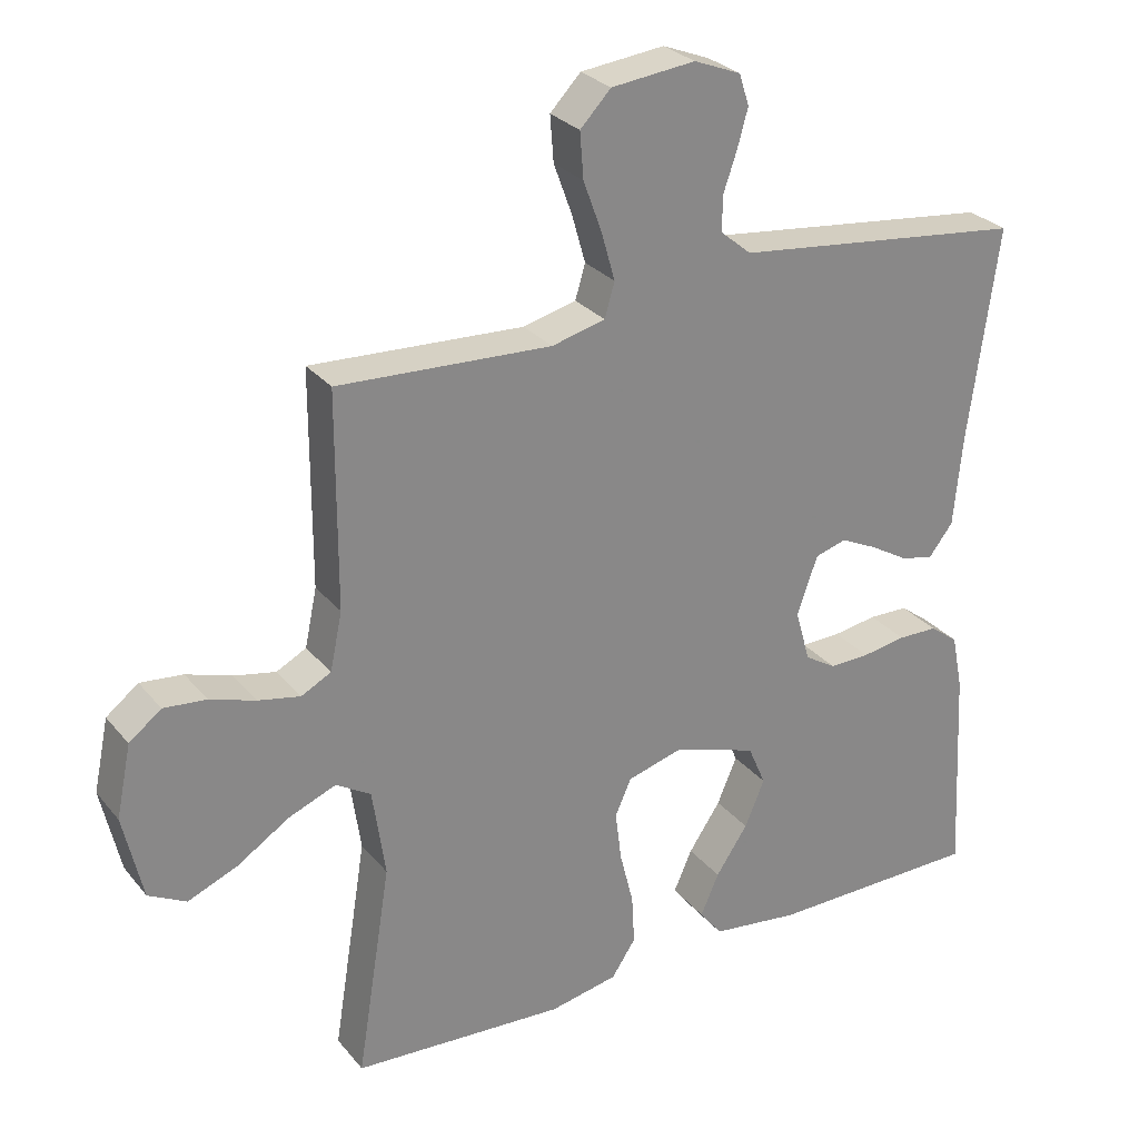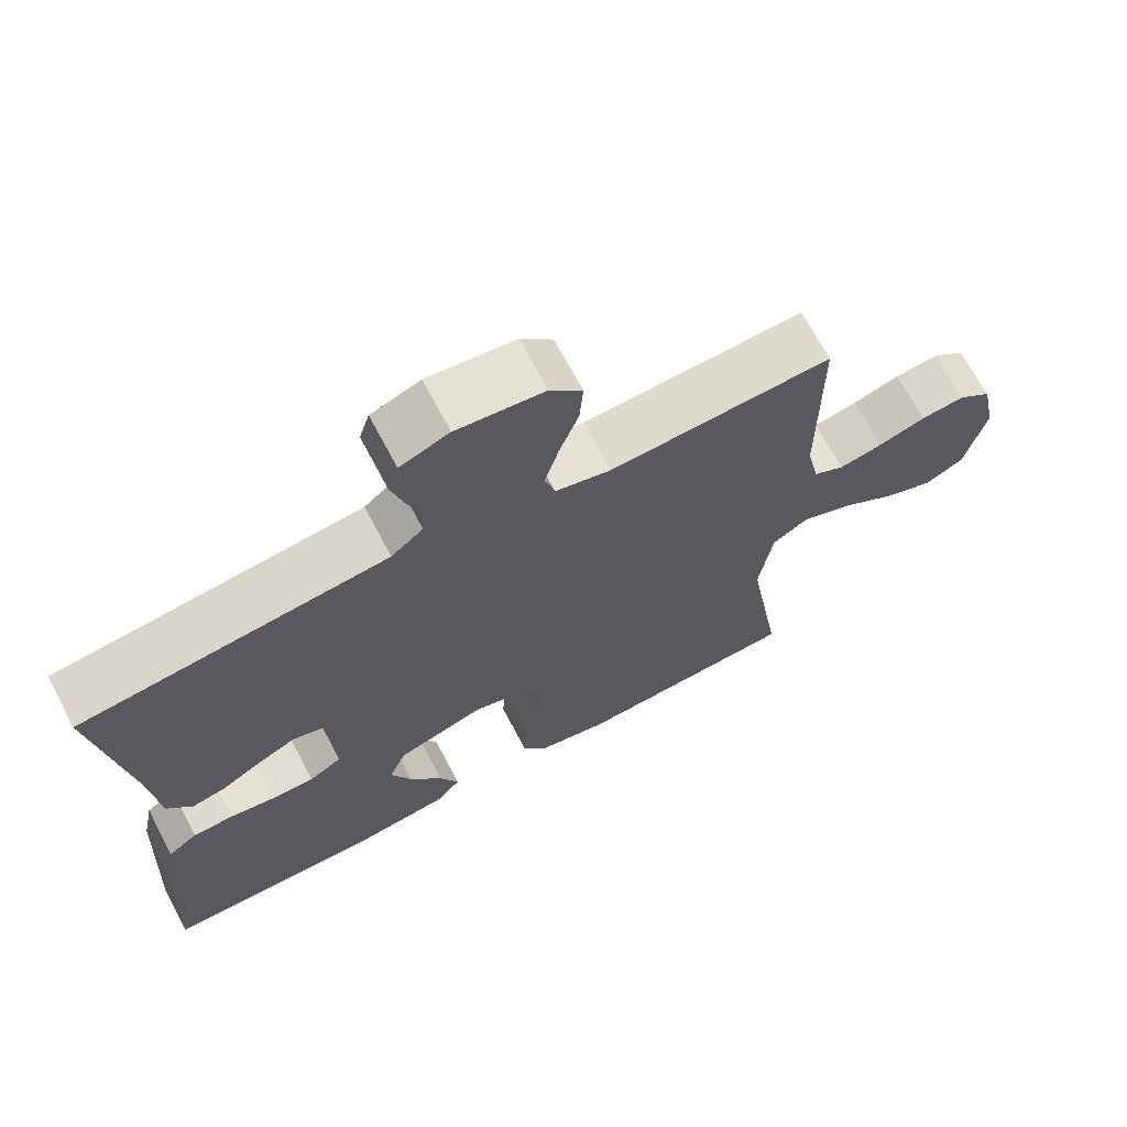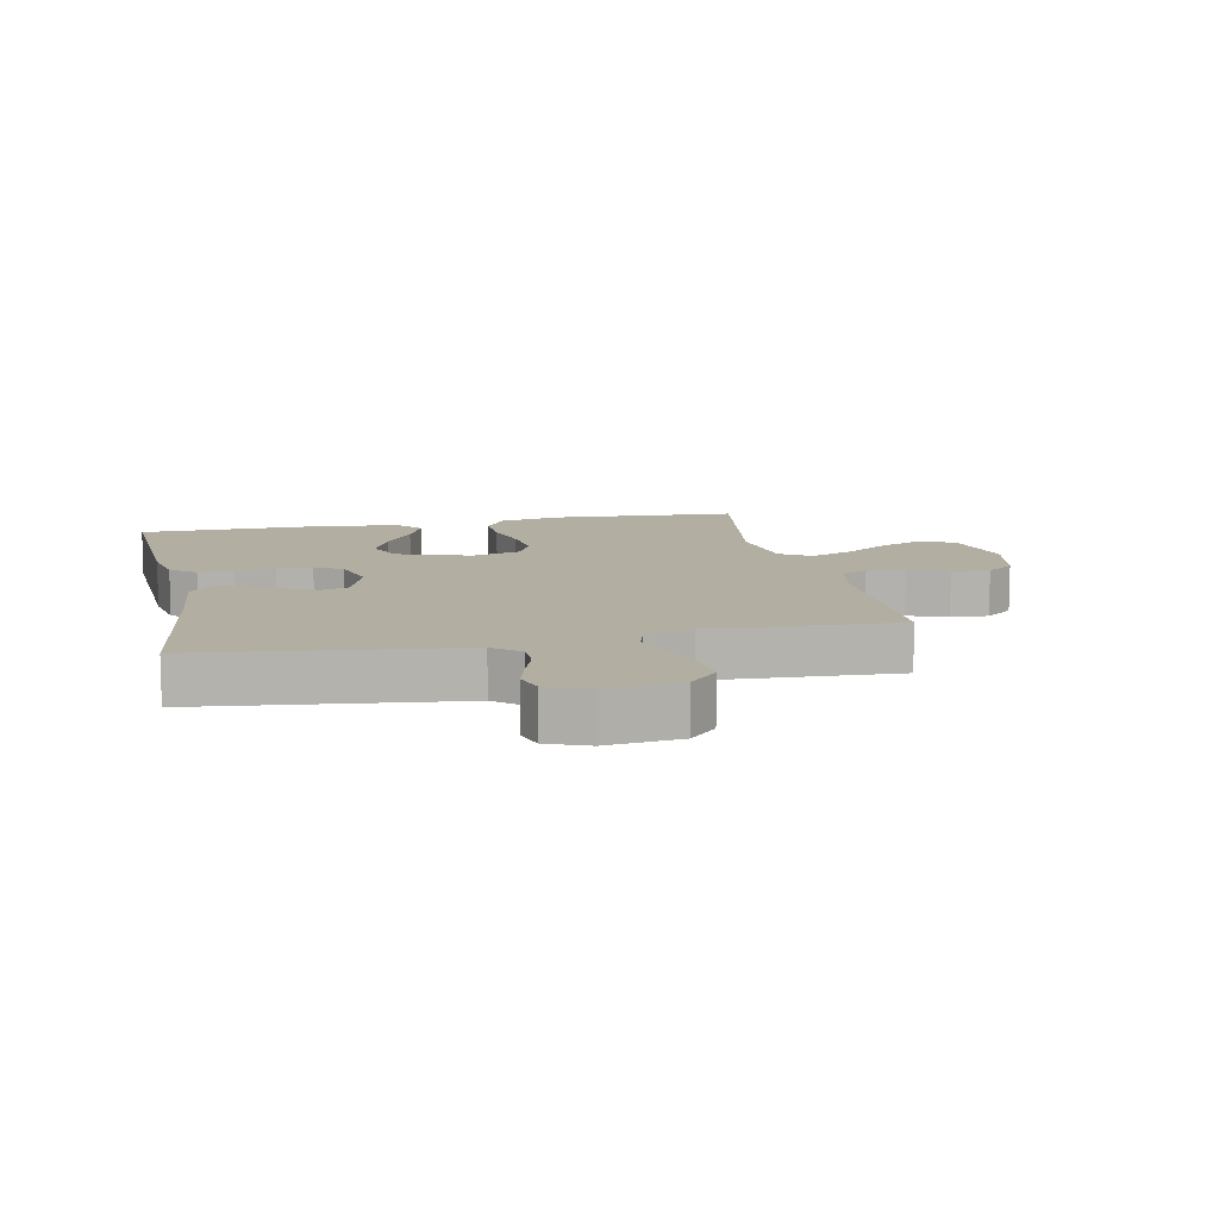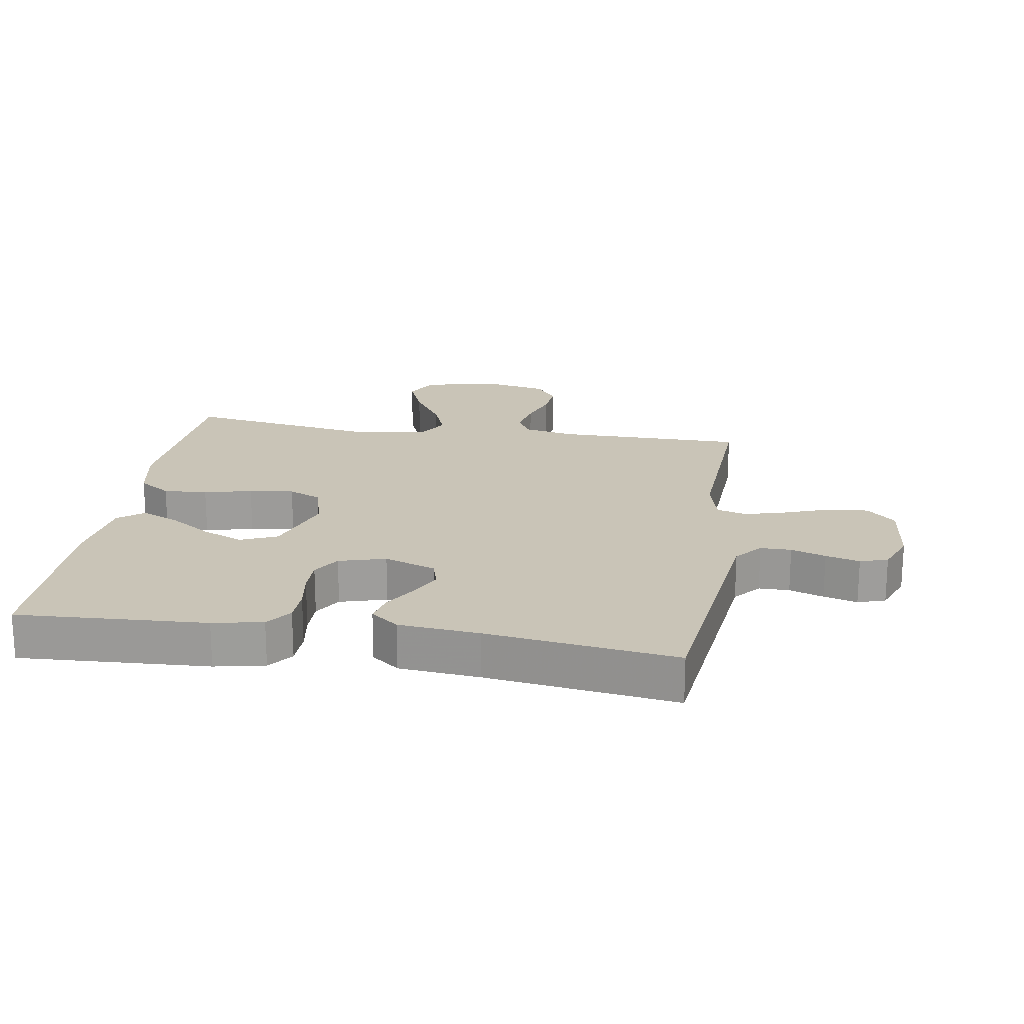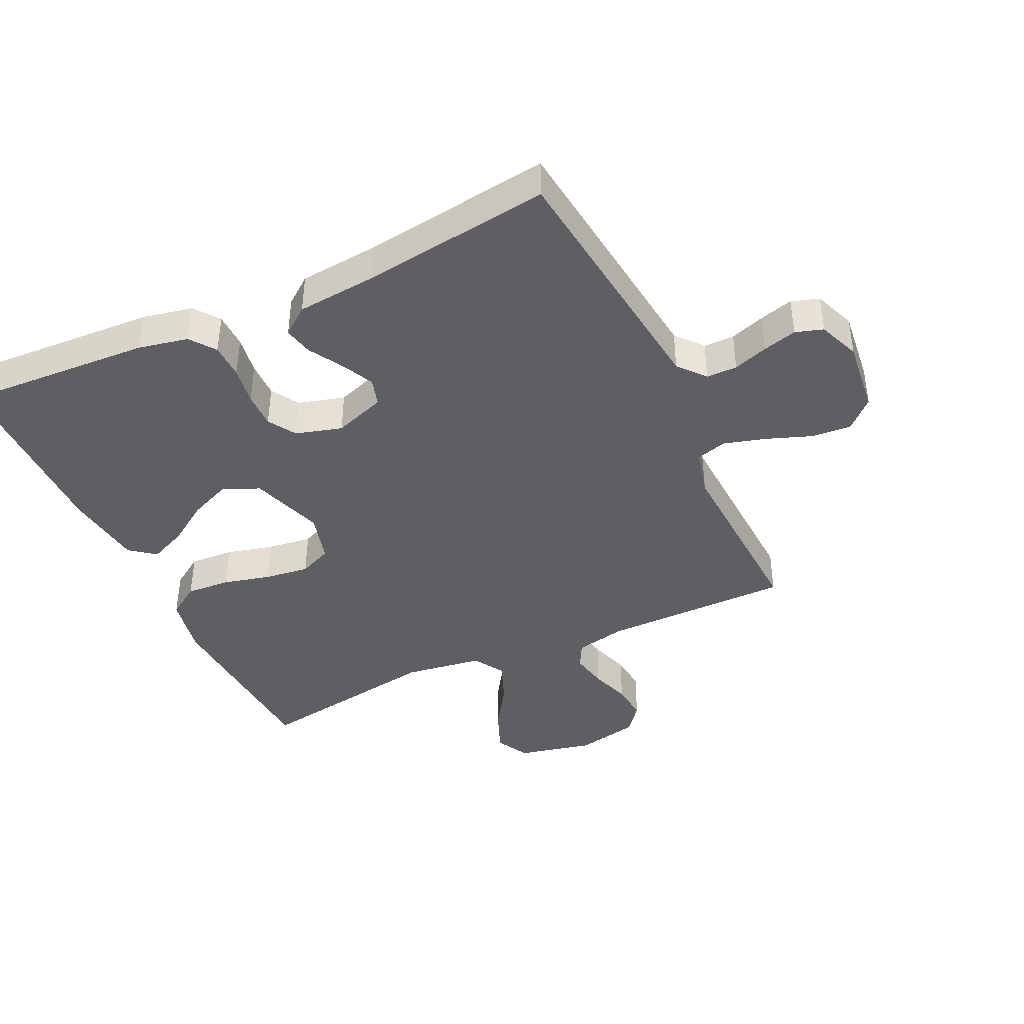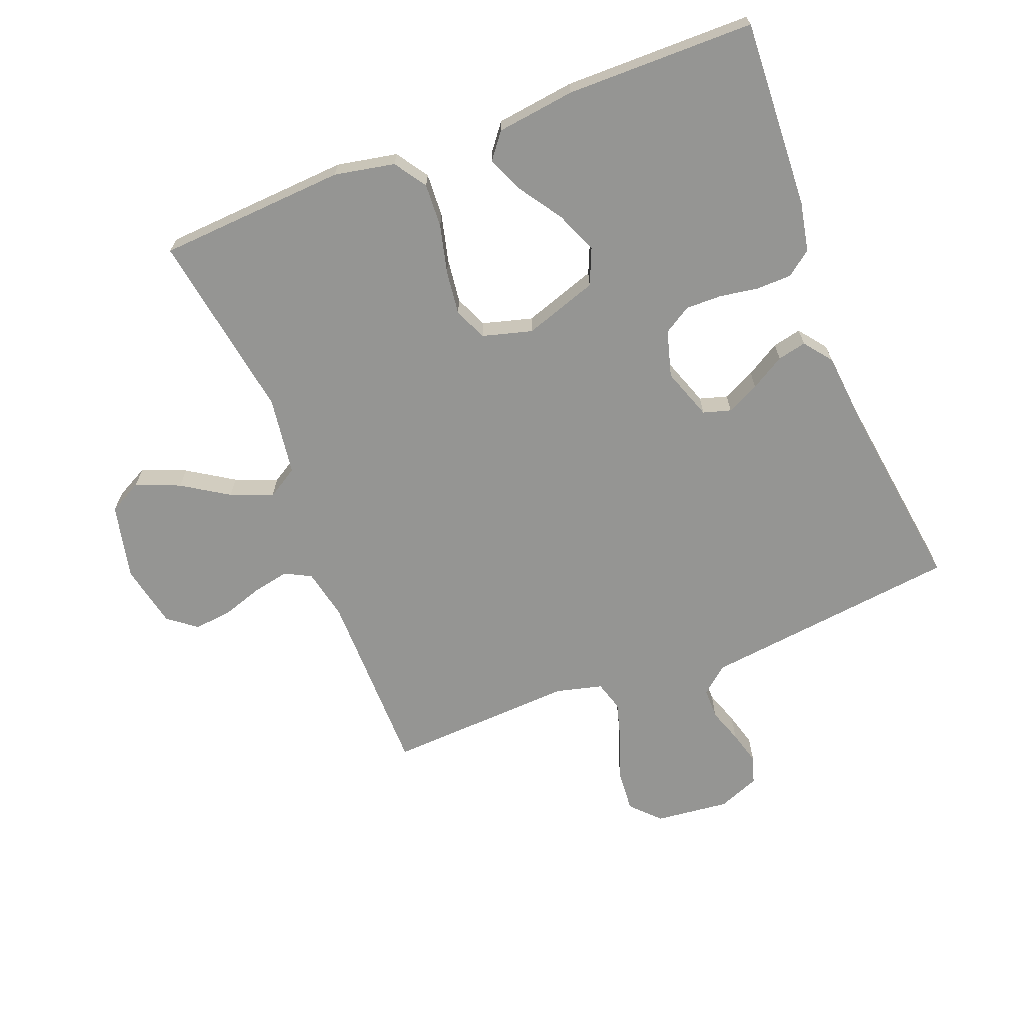
<metadata>
{"format":"obj","ext":"obj","renderer":"f3d","projection":"perspective","resolution":1024,"background":"white","views":[{"elev":28.0,"azim":149.1,"up":"+Z"},{"elev":69.1,"azim":-27.8,"up":"+Z"},{"elev":10.8,"azim":-11.8,"up":"+Y"},{"elev":19.9,"azim":-80.9,"up":"+Y"},{"elev":-41.2,"azim":-64.9,"up":"+Y"},{"elev":-67.3,"azim":-158.6,"up":"+Y"}]}
</metadata>
<code>
v 0.5 0.07 0.5
v 0.501 0.07 0.2
v 0.518 0.07 0.119
v 0.56 0.07 0.097
v 0.619 0.07 0.109
v 0.683 0.07 0.13
v 0.743 0.07 0.136
v 0.788 0.07 0.101
v 0.809 0.07 0
v 0.782 0.07 -0.12
v 0.729 0.07 -0.148
v 0.659 0.07 -0.119
v 0.586 0.07 -0.072
v 0.519 0.07 -0.045
v 0.47 0.07 -0.075
v 0.452 0.07 -0.2
v 0.5 0.07 -0.5
v 0.2 0.07 -0.518
v 0.104 0.07 -0.499
v 0.07 0.07 -0.448
v 0.074 0.07 -0.378
v 0.093 0.07 -0.302
v 0.102 0.07 -0.231
v 0.079 0.07 -0.179
v 0 0.07 -0.157
v -0.117 0.07 -0.196
v -0.142 0.07 -0.254
v -0.114 0.07 -0.32
v -0.069 0.07 -0.387
v -0.043 0.07 -0.446
v -0.075 0.07 -0.487
v -0.2 0.07 -0.503
v -0.5 0.07 -0.5
v -0.484 0.07 -0.2
v -0.468 0.07 -0.121
v -0.428 0.07 -0.091
v -0.372 0.07 -0.09
v -0.31 0.07 -0.1
v -0.253 0.07 -0.101
v -0.209 0.07 -0.074
v -0.188 0.07 0
v -0.217 0.07 0.082
v -0.261 0.07 0.095
v -0.313 0.07 0.07
v -0.367 0.07 0.038
v -0.413 0.07 0.028
v -0.447 0.07 0.072
v -0.459 0.07 0.2
v -0.5 0.07 0.5
v -0.2 0.07 0.535
v -0.089 0.07 0.548
v -0.046 0.07 0.584
v -0.046 0.07 0.633
v -0.065 0.07 0.688
v -0.08 0.07 0.742
v -0.066 0.07 0.786
v 0 0.07 0.812
v 0.118 0.07 0.799
v 0.161 0.07 0.754
v 0.156 0.07 0.69
v 0.13 0.07 0.619
v 0.111 0.07 0.552
v 0.125 0.07 0.504
v 0.2 0.07 0.485
v 0.5 0 0.5
v 0.501 0 0.2
v 0.518 0 0.119
v 0.56 0 0.097
v 0.619 0 0.109
v 0.683 0 0.13
v 0.743 0 0.136
v 0.788 0 0.101
v 0.809 0 0
v 0.782 0 -0.12
v 0.729 0 -0.148
v 0.659 0 -0.119
v 0.586 0 -0.072
v 0.519 0 -0.045
v 0.47 0 -0.075
v 0.452 0 -0.2
v 0.5 0 -0.5
v 0.2 0 -0.518
v 0.104 0 -0.499
v 0.07 0 -0.448
v 0.074 0 -0.378
v 0.093 0 -0.302
v 0.102 0 -0.231
v 0.079 0 -0.179
v 0 0 -0.157
v -0.117 0 -0.196
v -0.142 0 -0.254
v -0.114 0 -0.32
v -0.069 0 -0.387
v -0.043 0 -0.446
v -0.075 0 -0.487
v -0.2 0 -0.503
v -0.5 0 -0.5
v -0.484 0 -0.2
v -0.468 0 -0.121
v -0.428 0 -0.091
v -0.372 0 -0.09
v -0.31 0 -0.1
v -0.253 0 -0.101
v -0.209 0 -0.074
v -0.188 0 0
v -0.217 0 0.082
v -0.261 0 0.095
v -0.313 0 0.07
v -0.367 0 0.038
v -0.413 0 0.028
v -0.447 0 0.072
v -0.459 0 0.2
v -0.5 0 0.5
v -0.2 0 0.535
v -0.089 0 0.548
v -0.046 0 0.584
v -0.046 0 0.633
v -0.065 0 0.688
v -0.08 0 0.742
v -0.066 0 0.786
v 0 0 0.812
v 0.118 0 0.799
v 0.161 0 0.754
v 0.156 0 0.69
v 0.13 0 0.619
v 0.111 0 0.552
v 0.125 0 0.504
v 0.2 0 0.485
f 59 60 61
f 58 59 61
f 57 58 61
f 56 57 61
f 55 56 61
f 54 55 61
f 53 54 61
f 52 53 61 62
f 51 52 62 63
f 48 49 50
f 51 63 64
f 50 51 64
f 48 50 64
f 47 48 64
f 46 47 64
f 45 46 64
f 44 45 64
f 36 37 38
f 35 36 38
f 34 35 38
f 33 34 38
f 32 33 38
f 31 32 38
f 30 31 38
f 29 30 38
f 28 29 38
f 27 28 38 39
f 26 27 39 40
f 20 21 22
f 19 20 22
f 18 19 22
f 17 18 22
f 16 17 22
f 15 16 22 23
f 14 15 23 24
f 11 12 13
f 10 11 13
f 9 10 13
f 8 9 13
f 7 8 13
f 6 7 13
f 5 6 13
f 4 5 13 14
f 14 24 25
f 4 14 25
f 3 4 25
f 43 44 64 1
f 26 40 41
f 25 26 41
f 3 25 41
f 2 3 41
f 2 41 42
f 1 2 42 43
f 125 124 123
f 125 123 122
f 125 122 121
f 125 121 120
f 125 120 119
f 125 119 118
f 125 118 117
f 126 125 117 116
f 127 126 116 115
f 114 113 112
f 128 127 115
f 128 115 114
f 128 114 112
f 128 112 111
f 128 111 110
f 128 110 109
f 128 109 108
f 102 101 100
f 102 100 99
f 102 99 98
f 102 98 97
f 102 97 96
f 102 96 95
f 102 95 94
f 102 94 93
f 102 93 92
f 103 102 92 91
f 104 103 91 90
f 86 85 84
f 86 84 83
f 86 83 82
f 86 82 81
f 86 81 80
f 87 86 80 79
f 88 87 79 78
f 77 76 75
f 77 75 74
f 77 74 73
f 77 73 72
f 77 72 71
f 77 71 70
f 77 70 69
f 78 77 69 68
f 89 88 78
f 89 78 68
f 89 68 67
f 65 128 108 107
f 105 104 90
f 105 90 89
f 105 89 67
f 105 67 66
f 106 105 66
f 107 106 66 65
f 1 65 66 2
f 2 66 67 3
f 3 67 68 4
f 4 68 69 5
f 5 69 70 6
f 6 70 71 7
f 7 71 72 8
f 8 72 73 9
f 9 73 74 10
f 10 74 75 11
f 11 75 76 12
f 12 76 77 13
f 13 77 78 14
f 14 78 79 15
f 15 79 80 16
f 16 80 81 17
f 17 81 82 18
f 18 82 83 19
f 19 83 84 20
f 20 84 85 21
f 21 85 86 22
f 22 86 87 23
f 23 87 88 24
f 24 88 89 25
f 25 89 90 26
f 26 90 91 27
f 27 91 92 28
f 28 92 93 29
f 29 93 94 30
f 30 94 95 31
f 31 95 96 32
f 32 96 97 33
f 33 97 98 34
f 34 98 99 35
f 35 99 100 36
f 36 100 101 37
f 37 101 102 38
f 38 102 103 39
f 39 103 104 40
f 40 104 105 41
f 41 105 106 42
f 42 106 107 43
f 43 107 108 44
f 44 108 109 45
f 45 109 110 46
f 46 110 111 47
f 47 111 112 48
f 48 112 113 49
f 49 113 114 50
f 50 114 115 51
f 51 115 116 52
f 52 116 117 53
f 53 117 118 54
f 54 118 119 55
f 55 119 120 56
f 56 120 121 57
f 57 121 122 58
f 58 122 123 59
f 59 123 124 60
f 60 124 125 61
f 61 125 126 62
f 62 126 127 63
f 63 127 128 64
f 64 128 65 1

</code>
